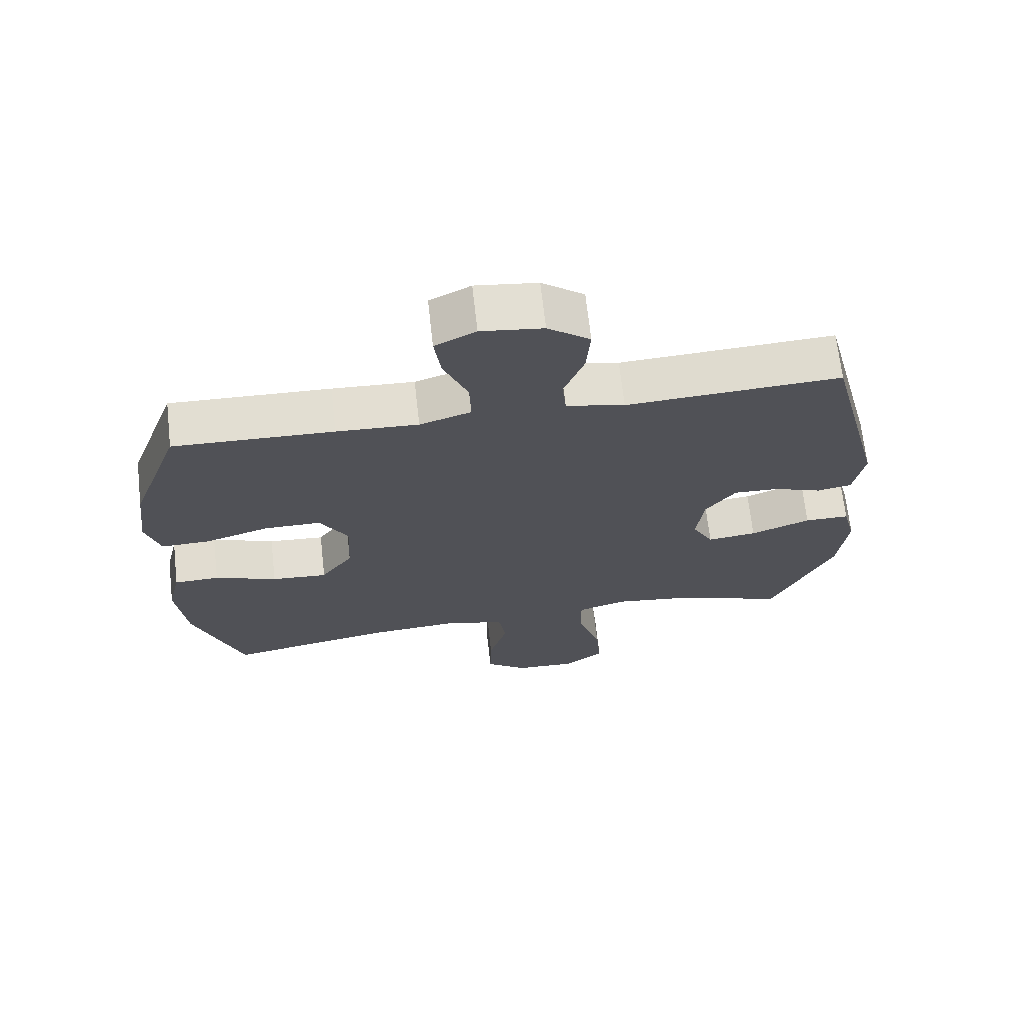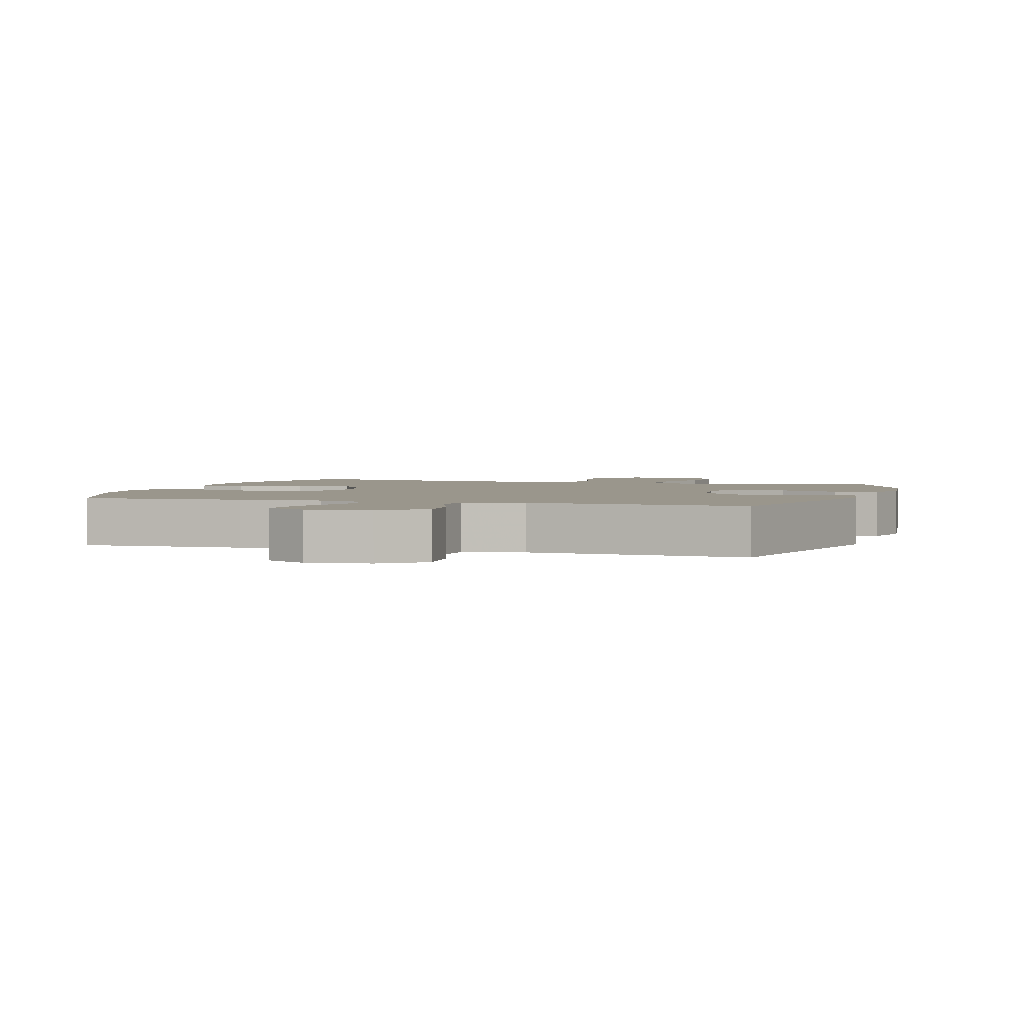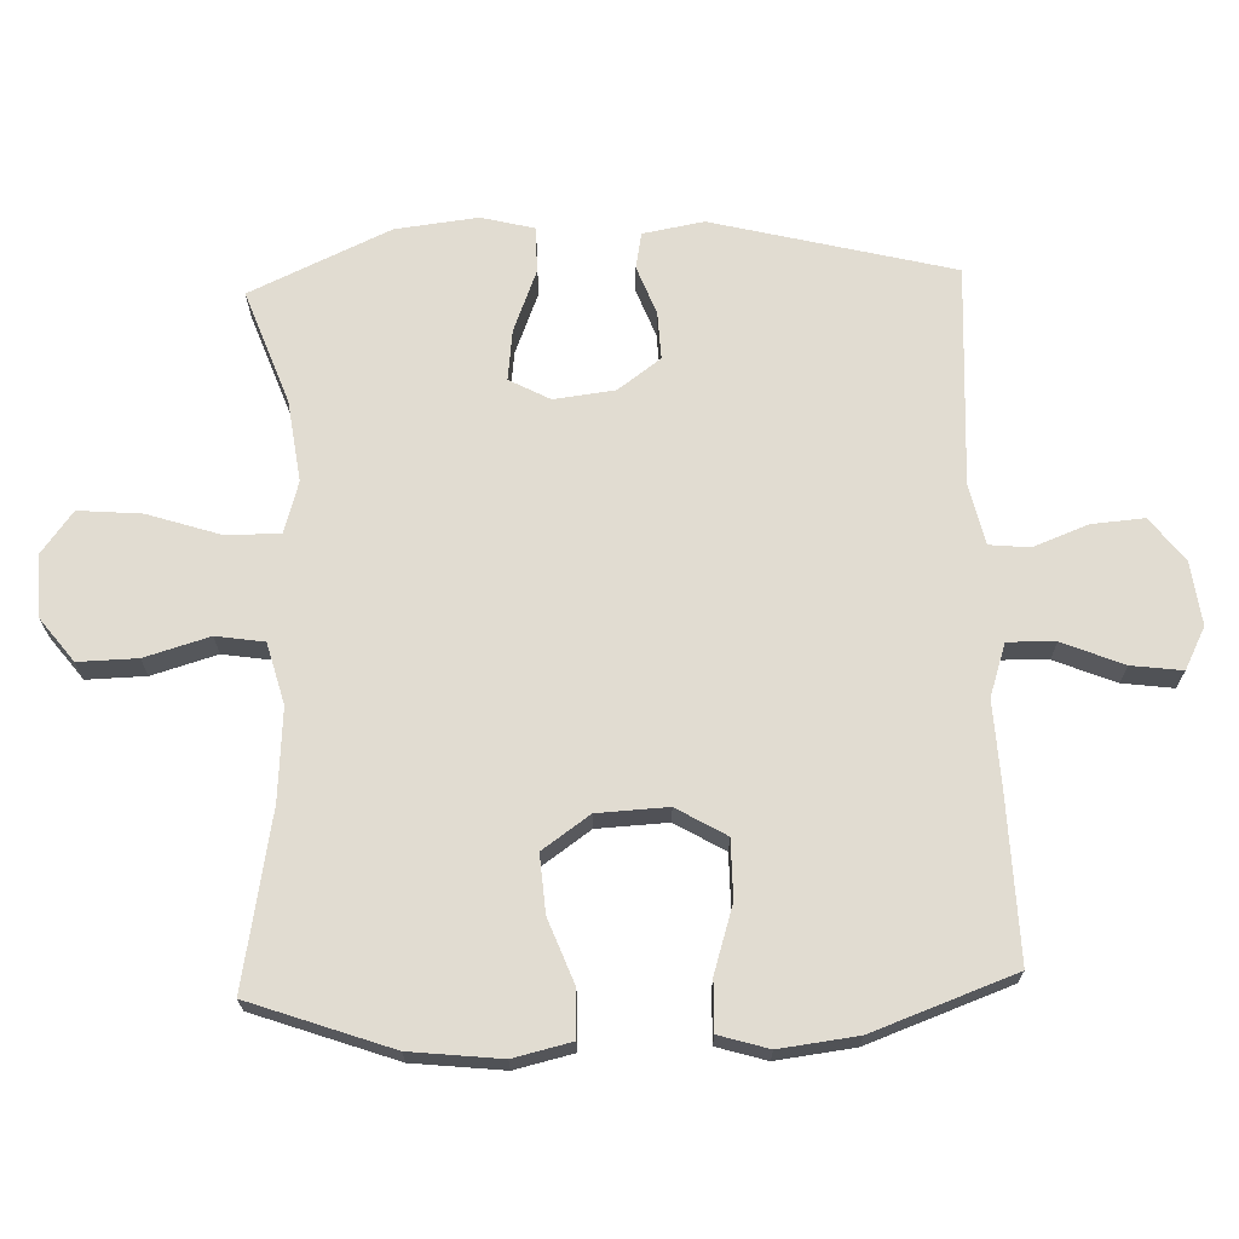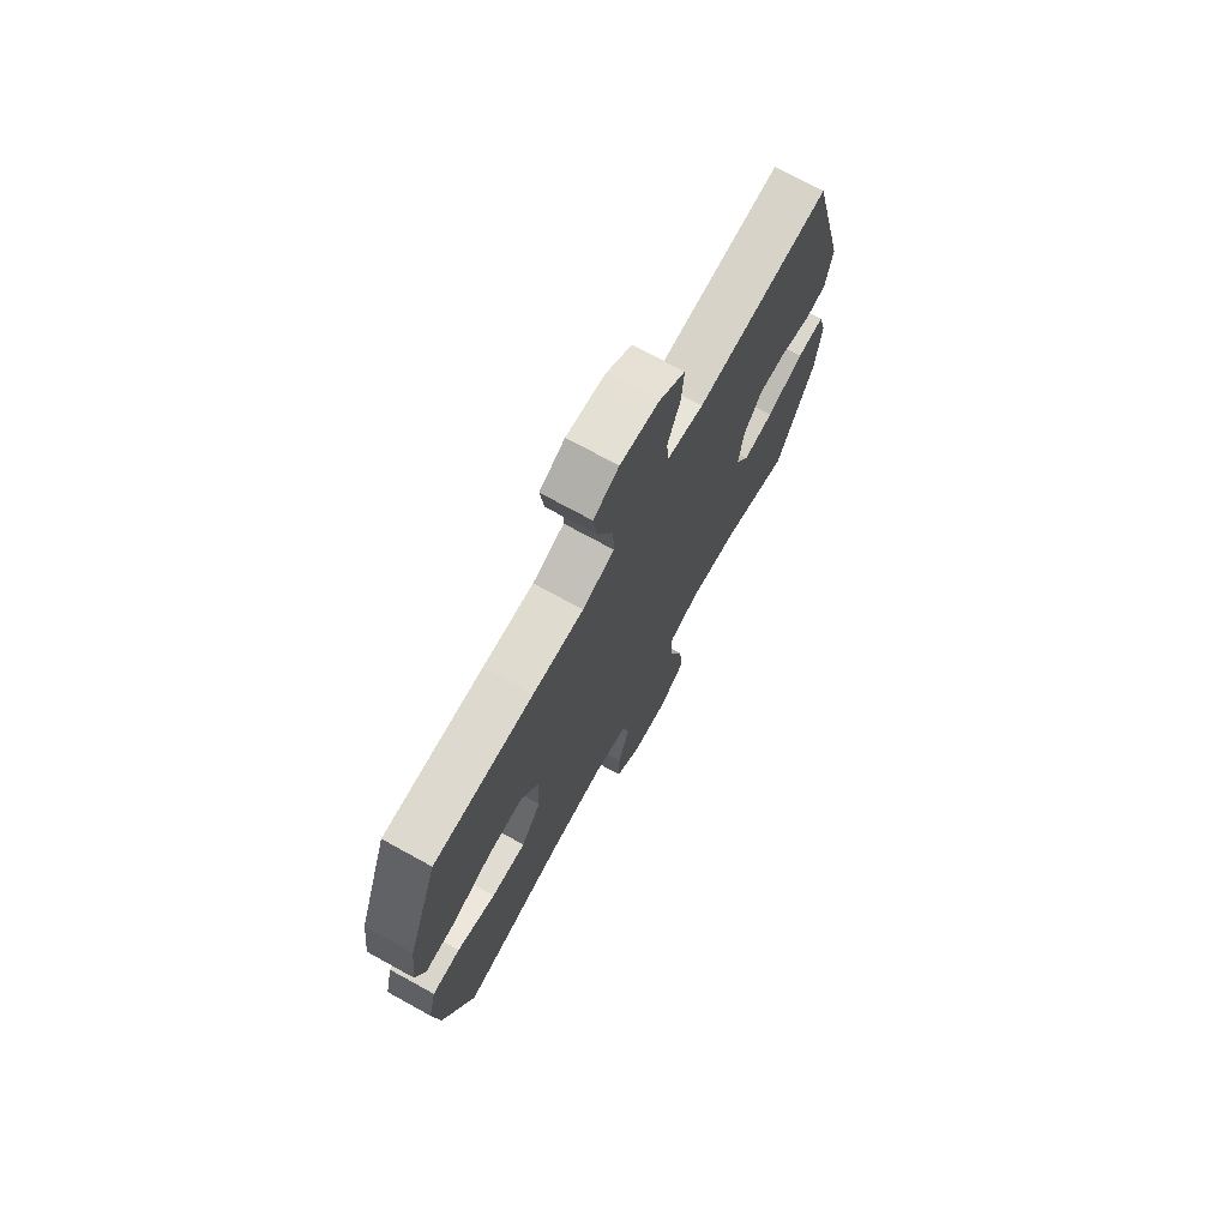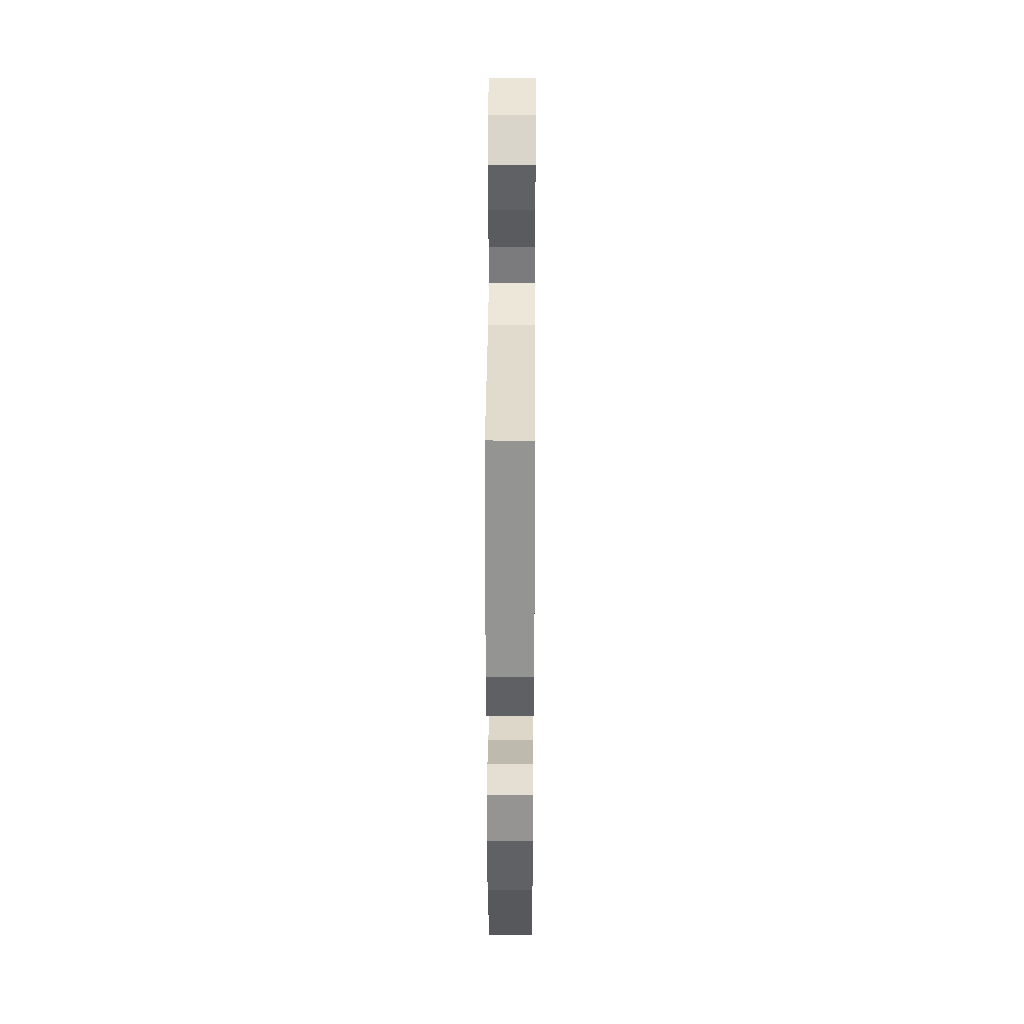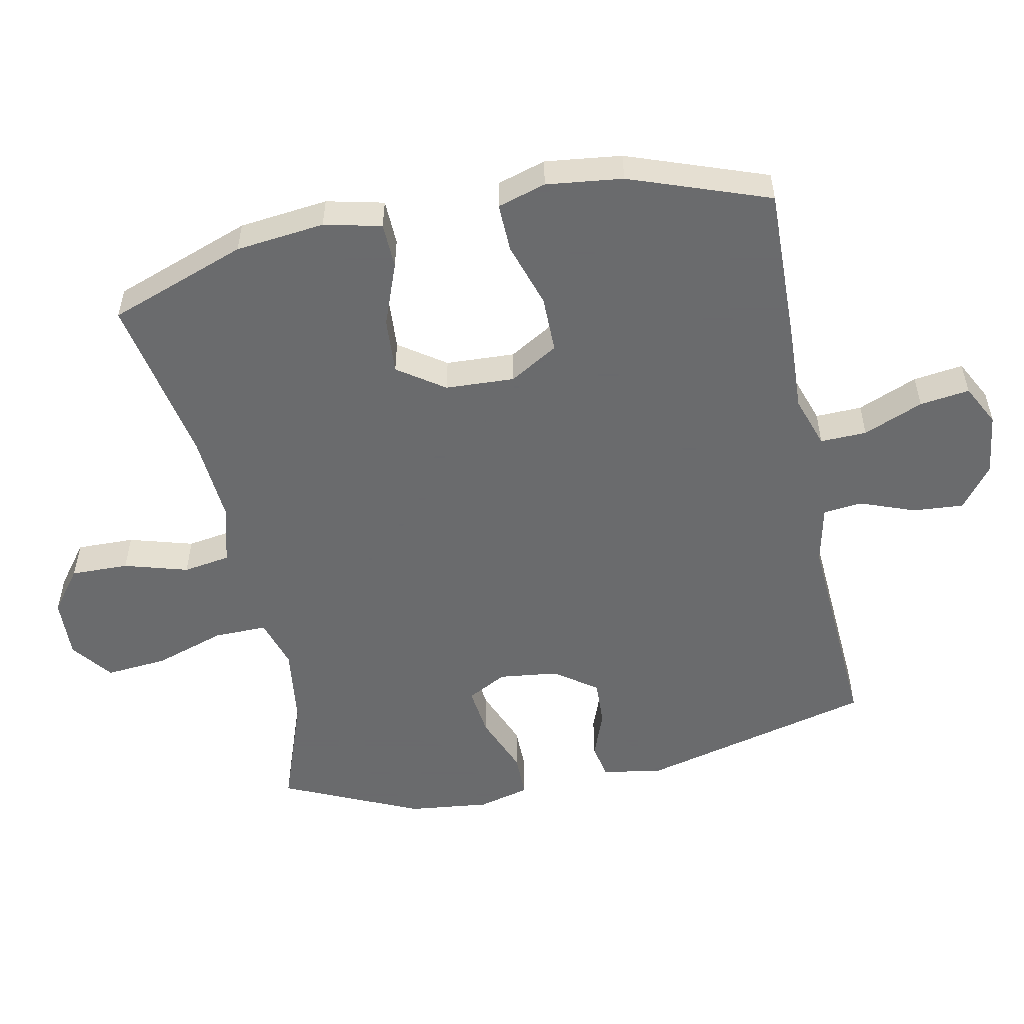
<metadata>
{"format":"obj","ext":"obj","renderer":"f3d","projection":"perspective","resolution":1024,"background":"white","views":[{"elev":68.6,"azim":-6.4,"up":"+Z"},{"elev":2.5,"azim":16.9,"up":"+Y"},{"elev":69.1,"azim":-92.1,"up":"+Y"},{"elev":73.1,"azim":-61.2,"up":"+Z"},{"elev":37.2,"azim":90.3,"up":"+Z"},{"elev":-53.2,"azim":-78.4,"up":"+Y"}]}
</metadata>
<code>
v 0.5 0.07 0.5
v 0.59 0.07 0.145
v 0.574 0.07 0.055
v 0.521 0.07 0.045
v 0.449 0.07 0.072
v 0.379 0.07 0.075
v 0.333 0.07 0.012
v 0.322 0.07 -0.078
v 0.354 0.07 -0.138
v 0.429 0.07 -0.129
v 0.52 0.07 -0.093
v 0.588 0.07 -0.093
v 0.608 0.07 -0.171
v 0.594 0.07 -0.293
v 0.5 0.07 -0.5
v 0.332 0.07 -0.439
v 0.212 0.07 -0.423
v 0.136 0.07 -0.446
v 0.137 0.07 -0.526
v 0.172 0.07 -0.633
v 0.18 0.07 -0.726
v 0.118 0.07 -0.773
v 0.026 0.07 -0.769
v -0.038 0.07 -0.72
v -0.036 0.07 -0.633
v -0.008 0.07 -0.537
v -0.019 0.07 -0.466
v -0.109 0.07 -0.442
v -0.244 0.07 -0.452
v -0.5 0.07 -0.5
v -0.575 0.07 -0.292
v -0.59 0.07 -0.158
v -0.57 0.07 -0.072
v -0.501 0.07 -0.07
v -0.406 0.07 -0.106
v -0.321 0.07 -0.112
v -0.272 0.07 -0.042
v -0.267 0.07 0.062
v -0.31 0.07 0.135
v -0.396 0.07 0.135
v -0.494 0.07 0.104
v -0.568 0.07 0.102
v -0.59 0.07 0.175
v -0.576 0.07 0.29
v -0.5 0.07 0.5
v -0.257 0.07 0.493
v -0.133 0.07 0.487
v -0.055 0.07 0.513
v -0.057 0.07 0.583
v -0.094 0.07 0.673
v -0.104 0.07 0.748
v -0.042 0.07 0.78
v 0.052 0.07 0.768
v 0.116 0.07 0.719
v 0.11 0.07 0.642
v 0.079 0.07 0.56
v 0.085 0.07 0.501
v 0.174 0.07 0.481
v 0.5 0 0.5
v 0.59 0 0.145
v 0.574 0 0.055
v 0.521 0 0.045
v 0.449 0 0.072
v 0.379 0 0.075
v 0.333 0 0.012
v 0.322 0 -0.078
v 0.354 0 -0.138
v 0.429 0 -0.129
v 0.52 0 -0.093
v 0.588 0 -0.093
v 0.608 0 -0.171
v 0.594 0 -0.293
v 0.5 0 -0.5
v 0.332 0 -0.439
v 0.212 0 -0.423
v 0.136 0 -0.446
v 0.137 0 -0.526
v 0.172 0 -0.633
v 0.18 0 -0.726
v 0.118 0 -0.773
v 0.026 0 -0.769
v -0.038 0 -0.72
v -0.036 0 -0.633
v -0.008 0 -0.537
v -0.019 0 -0.466
v -0.109 0 -0.442
v -0.244 0 -0.452
v -0.5 0 -0.5
v -0.575 0 -0.292
v -0.59 0 -0.158
v -0.57 0 -0.072
v -0.501 0 -0.07
v -0.406 0 -0.106
v -0.321 0 -0.112
v -0.272 0 -0.042
v -0.267 0 0.062
v -0.31 0 0.135
v -0.396 0 0.135
v -0.494 0 0.104
v -0.568 0 0.102
v -0.59 0 0.175
v -0.576 0 0.29
v -0.5 0 0.5
v -0.257 0 0.493
v -0.133 0 0.487
v -0.055 0 0.513
v -0.057 0 0.583
v -0.094 0 0.673
v -0.104 0 0.748
v -0.042 0 0.78
v 0.052 0 0.768
v 0.116 0 0.719
v 0.11 0 0.642
v 0.079 0 0.56
v 0.085 0 0.501
v 0.174 0 0.481
f 54 55 56
f 53 54 56
f 52 53 56
f 51 52 56
f 50 51 56
f 49 50 56
f 48 49 56 57
f 47 48 57 58
f 45 46 47
f 44 45 47
f 43 44 47
f 42 43 47
f 41 42 47
f 40 41 47
f 39 40 47 58
f 33 34 35
f 32 33 35
f 31 32 35
f 30 31 35
f 29 30 35
f 28 29 35 36
f 27 28 36 37
f 24 25 26
f 23 24 26
f 22 23 26
f 21 22 26
f 20 21 26
f 19 20 26
f 18 19 26 27
f 27 37 38
f 18 27 38
f 17 18 38
f 14 15 16
f 13 14 16
f 12 13 16
f 11 12 16
f 10 11 16
f 9 10 16 17
f 3 4 5
f 2 3 5
f 1 2 5
f 58 1 5
f 58 5 6
f 39 58 6 7
f 17 38 39
f 9 17 39
f 8 9 39
f 7 8 39
f 114 113 112
f 114 112 111
f 114 111 110
f 114 110 109
f 114 109 108
f 114 108 107
f 115 114 107 106
f 116 115 106 105
f 105 104 103
f 105 103 102
f 105 102 101
f 105 101 100
f 105 100 99
f 105 99 98
f 116 105 98 97
f 93 92 91
f 93 91 90
f 93 90 89
f 93 89 88
f 93 88 87
f 94 93 87 86
f 95 94 86 85
f 84 83 82
f 84 82 81
f 84 81 80
f 84 80 79
f 84 79 78
f 84 78 77
f 85 84 77 76
f 96 95 85
f 96 85 76
f 96 76 75
f 74 73 72
f 74 72 71
f 74 71 70
f 74 70 69
f 74 69 68
f 75 74 68 67
f 63 62 61
f 63 61 60
f 63 60 59
f 63 59 116
f 64 63 116
f 65 64 116 97
f 97 96 75
f 97 75 67
f 97 67 66
f 97 66 65
f 1 59 60 2
f 2 60 61 3
f 3 61 62 4
f 4 62 63 5
f 5 63 64 6
f 6 64 65 7
f 7 65 66 8
f 8 66 67 9
f 9 67 68 10
f 10 68 69 11
f 11 69 70 12
f 12 70 71 13
f 13 71 72 14
f 14 72 73 15
f 15 73 74 16
f 16 74 75 17
f 17 75 76 18
f 18 76 77 19
f 19 77 78 20
f 20 78 79 21
f 21 79 80 22
f 22 80 81 23
f 23 81 82 24
f 24 82 83 25
f 25 83 84 26
f 26 84 85 27
f 27 85 86 28
f 28 86 87 29
f 29 87 88 30
f 30 88 89 31
f 31 89 90 32
f 32 90 91 33
f 33 91 92 34
f 34 92 93 35
f 35 93 94 36
f 36 94 95 37
f 37 95 96 38
f 38 96 97 39
f 39 97 98 40
f 40 98 99 41
f 41 99 100 42
f 42 100 101 43
f 43 101 102 44
f 44 102 103 45
f 45 103 104 46
f 46 104 105 47
f 47 105 106 48
f 48 106 107 49
f 49 107 108 50
f 50 108 109 51
f 51 109 110 52
f 52 110 111 53
f 53 111 112 54
f 54 112 113 55
f 55 113 114 56
f 56 114 115 57
f 57 115 116 58
f 58 116 59 1

</code>
